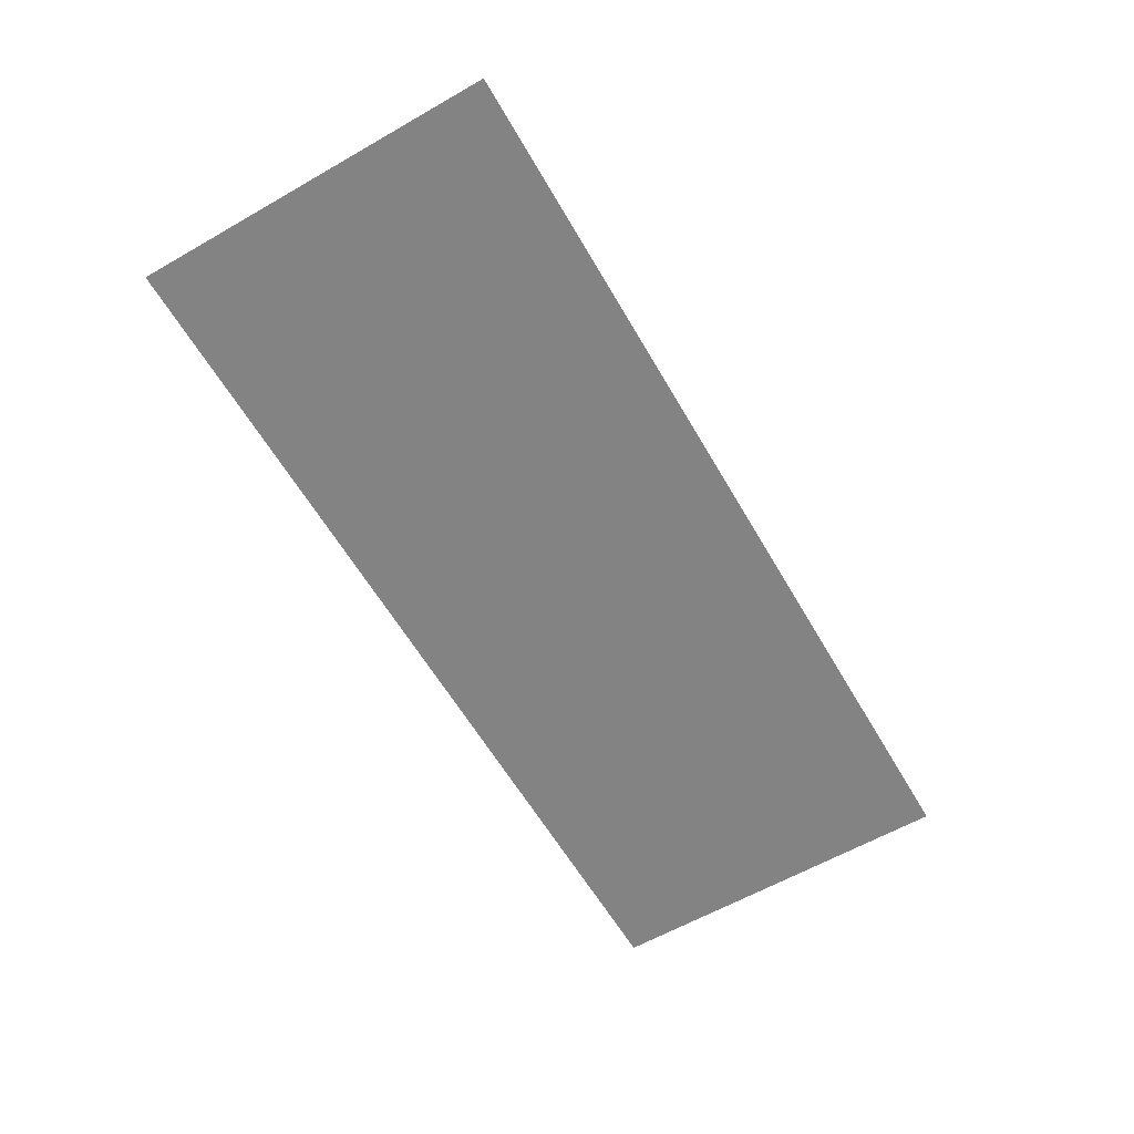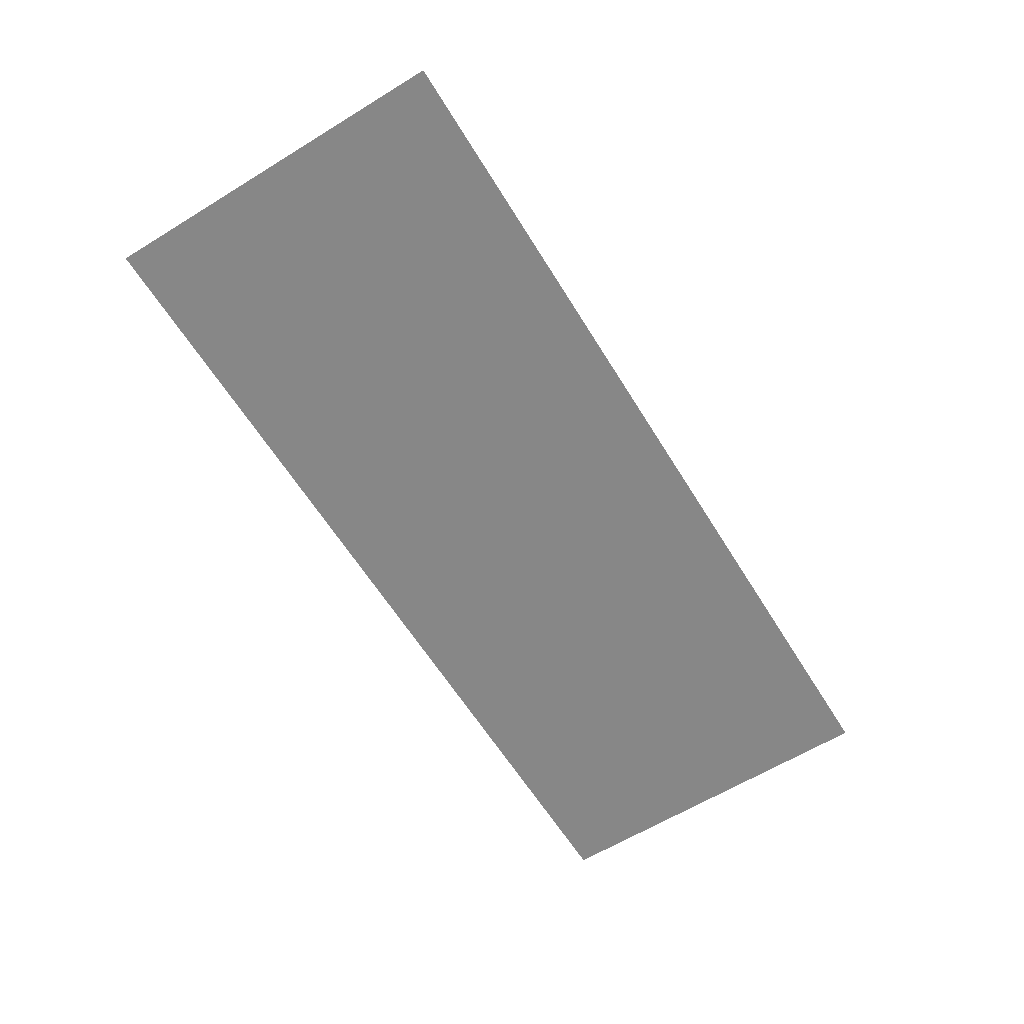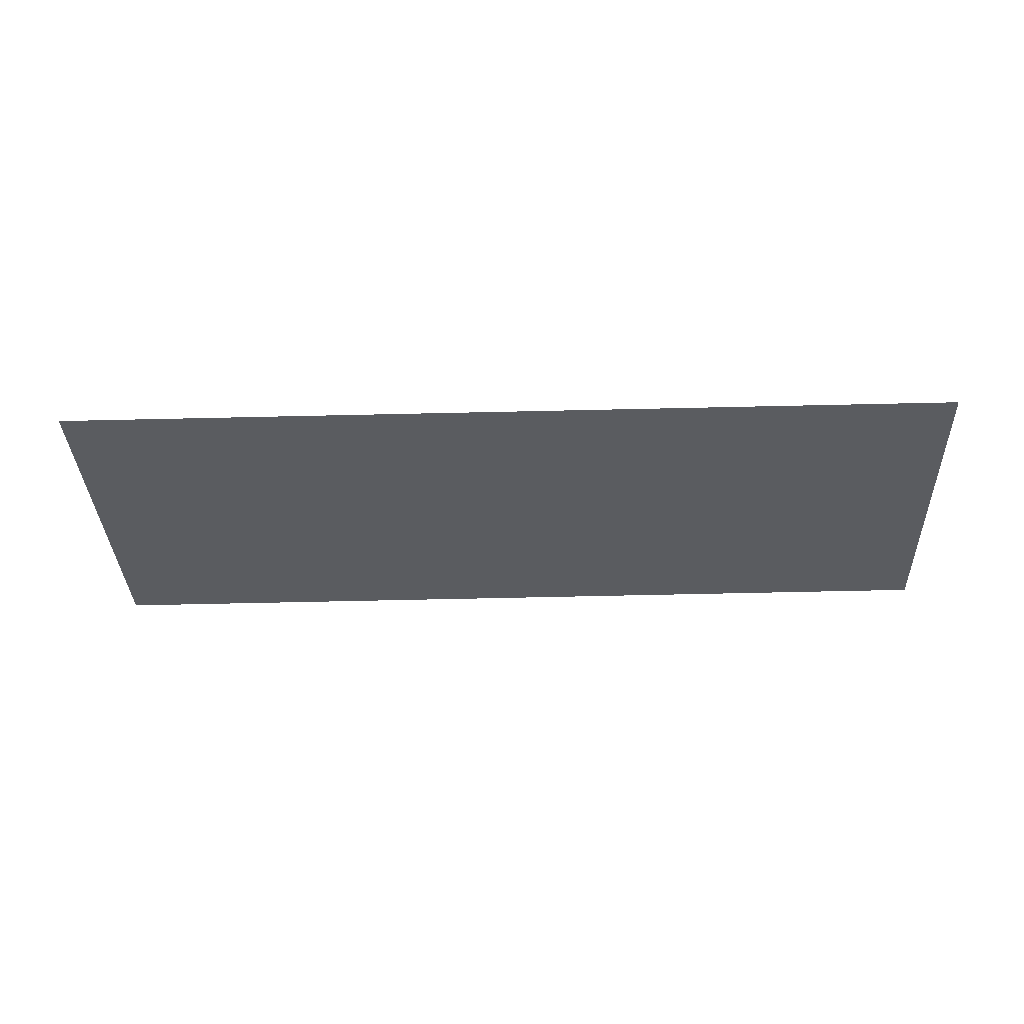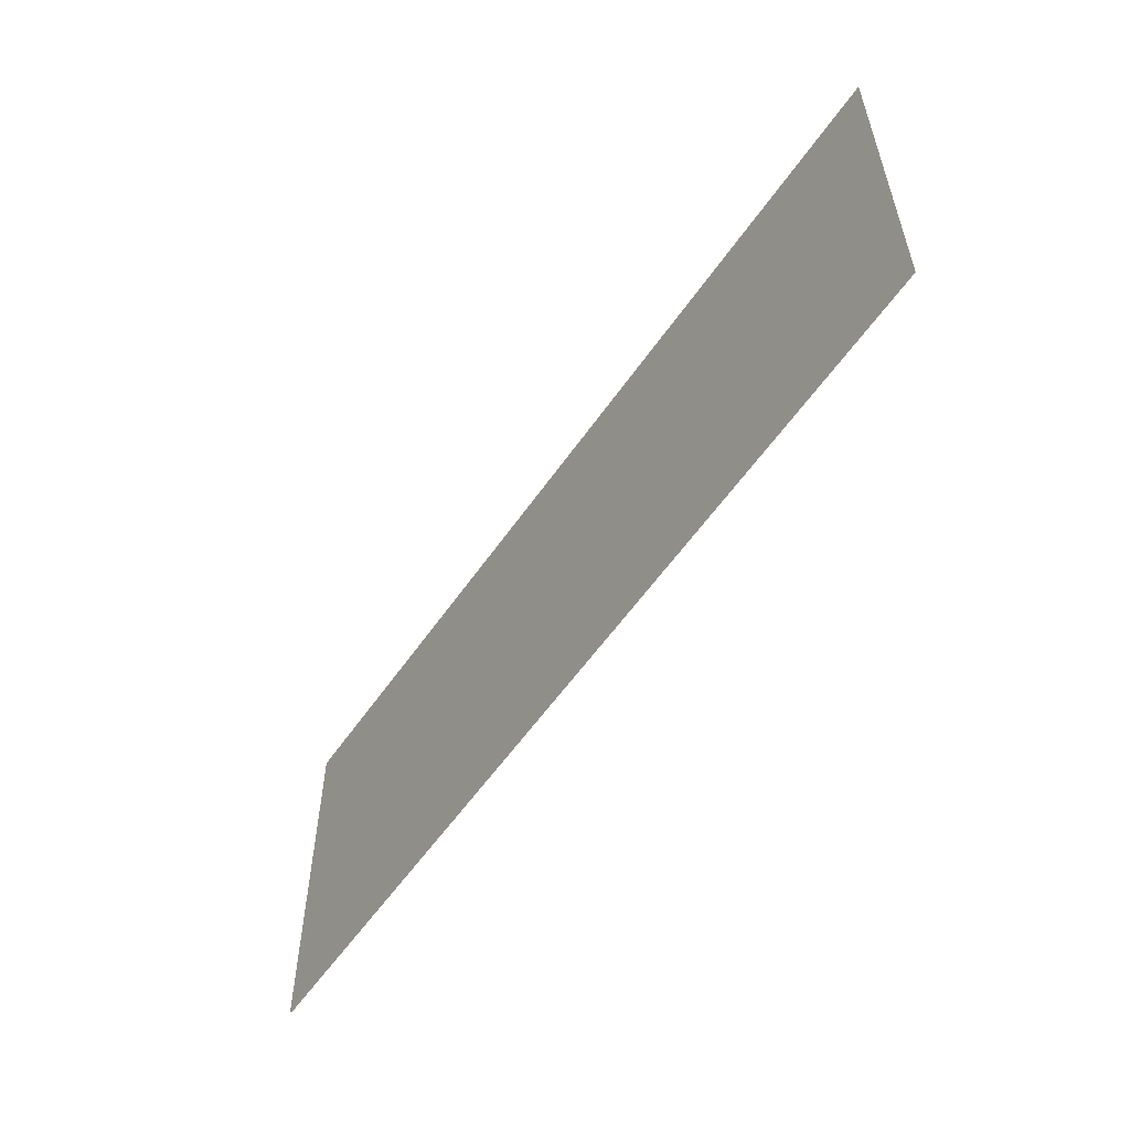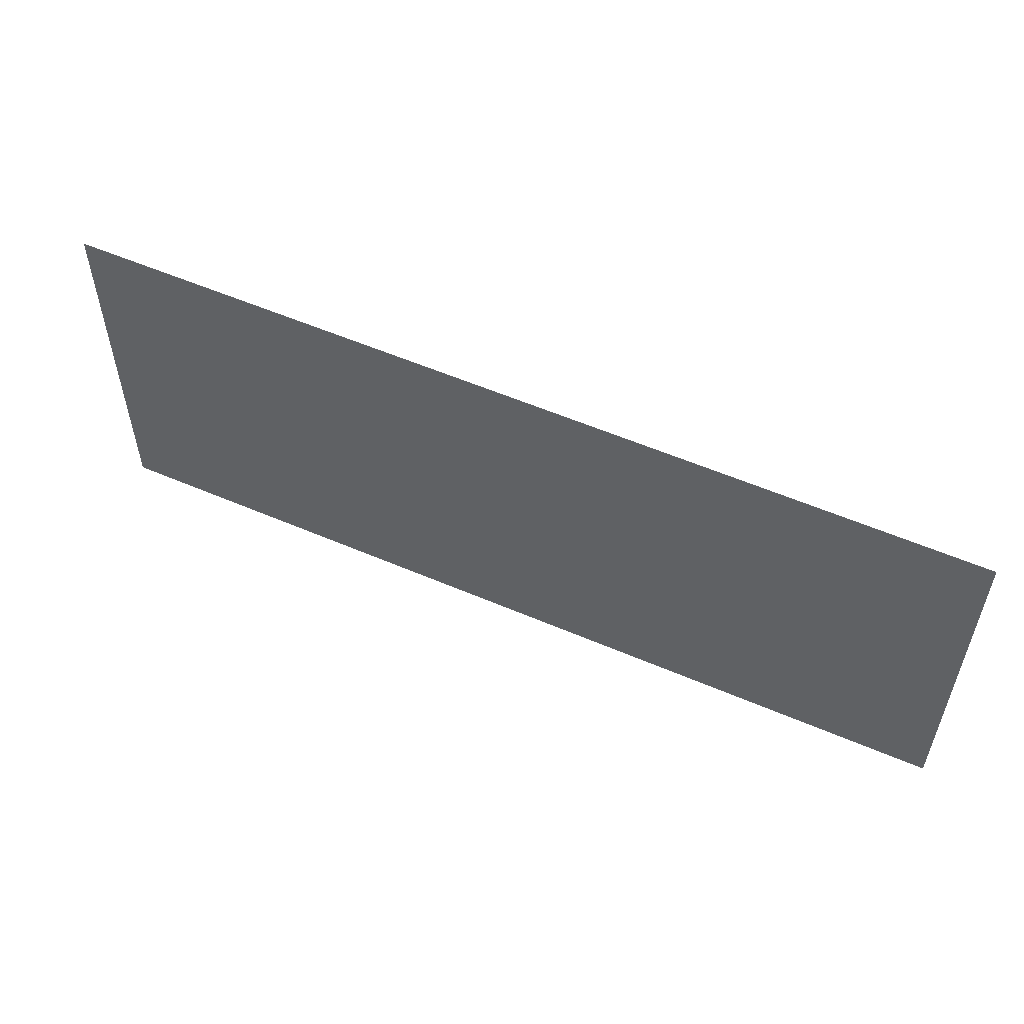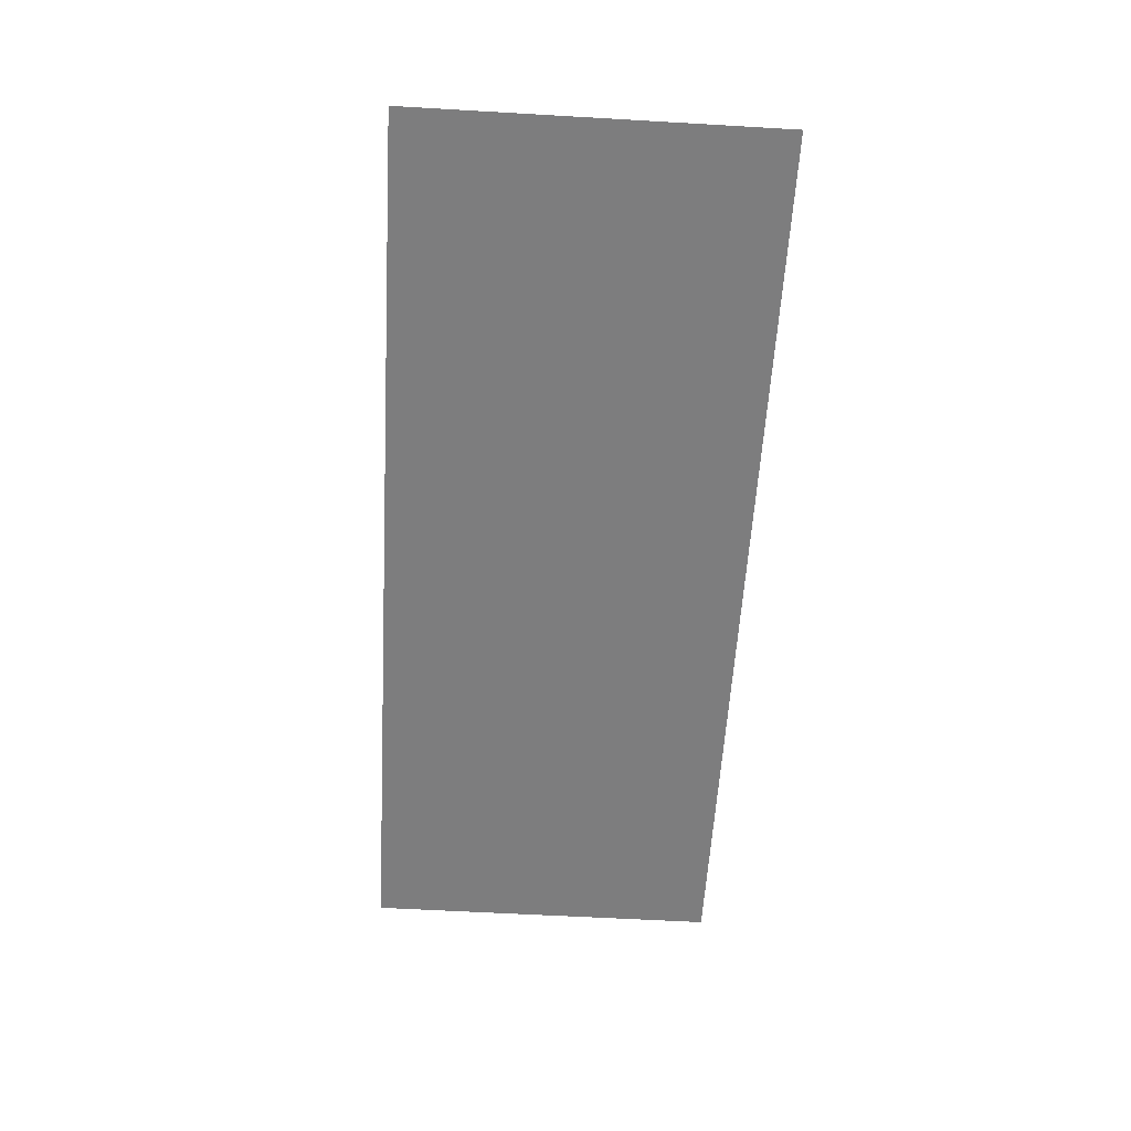
<metadata>
{"format":"obj","ext":"obj","renderer":"f3d","projection":"perspective","resolution":1024,"background":"white","views":[{"elev":-61.2,"azim":120.2,"up":"+Z"},{"elev":-62.5,"azim":121.8,"up":"+Z"},{"elev":-34.2,"azim":-177.9,"up":"+Z"},{"elev":-55.9,"azim":-123.9,"up":"+Y"},{"elev":54.8,"azim":-155.4,"up":"+Y"},{"elev":-59.1,"azim":86.6,"up":"+Z"}]}
</metadata>
<code>
v 0.01027 0.08193 0.08337
v 0.4718 0.08299 0.08337
v 0.01027 -0.09953 0.08337
v 0.4718 -0.1006 0.08337
v 0.01027 0.08193 0.08301
v 0.4718 0.08299 0.08301
v 0.01027 -0.09953 0.08301
v 0.4718 -0.1006 0.08301
f 4 2 1
f 3 4 1
f 7 5 6
f 8 7 6

</code>
